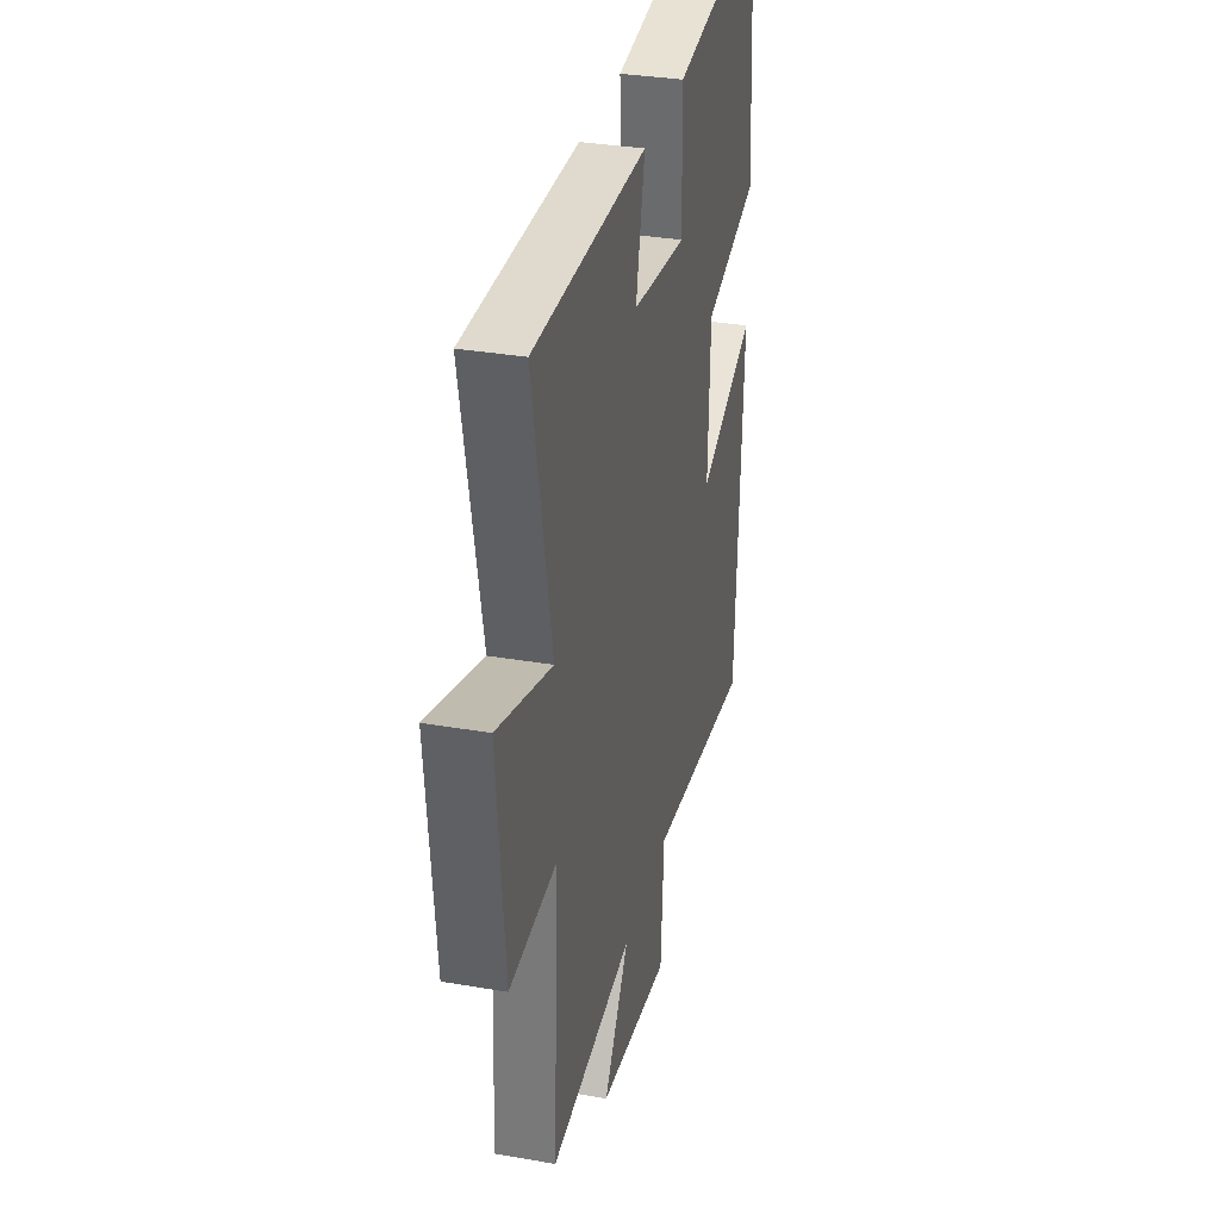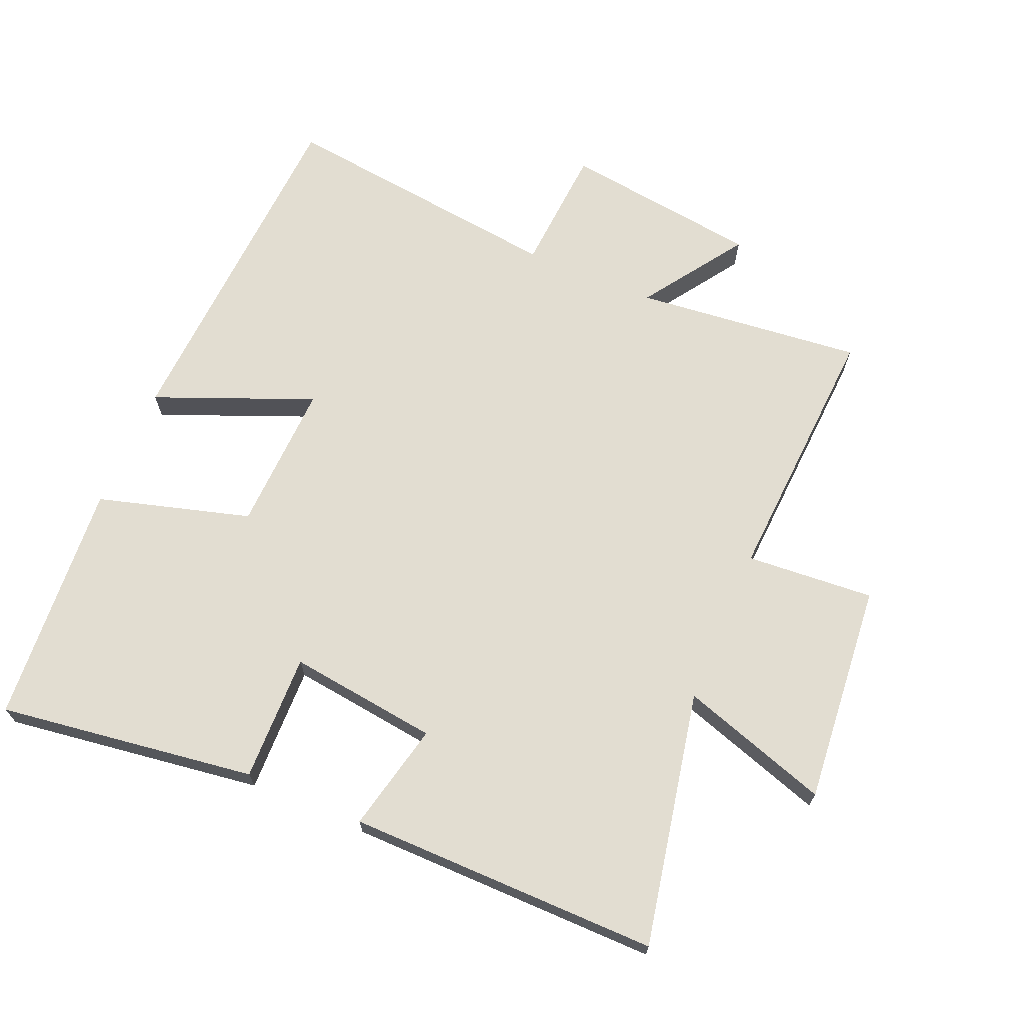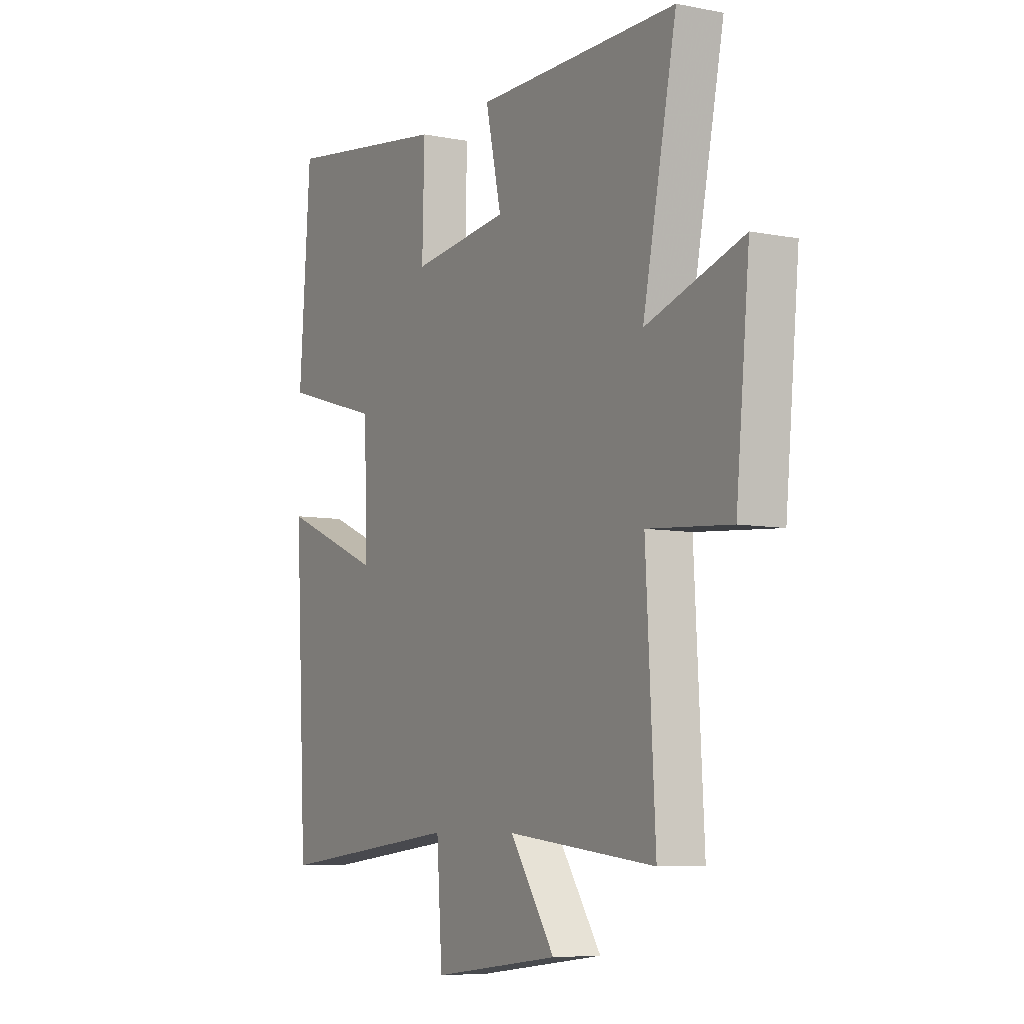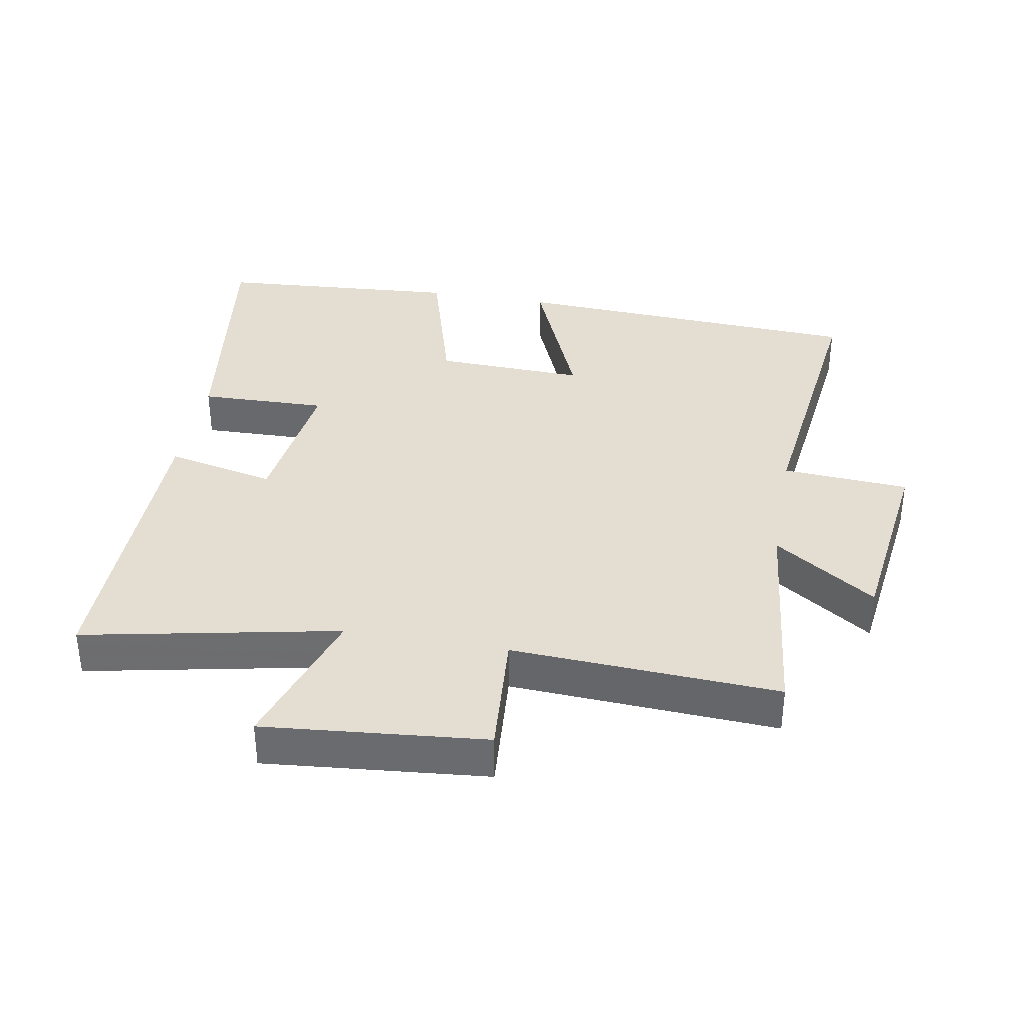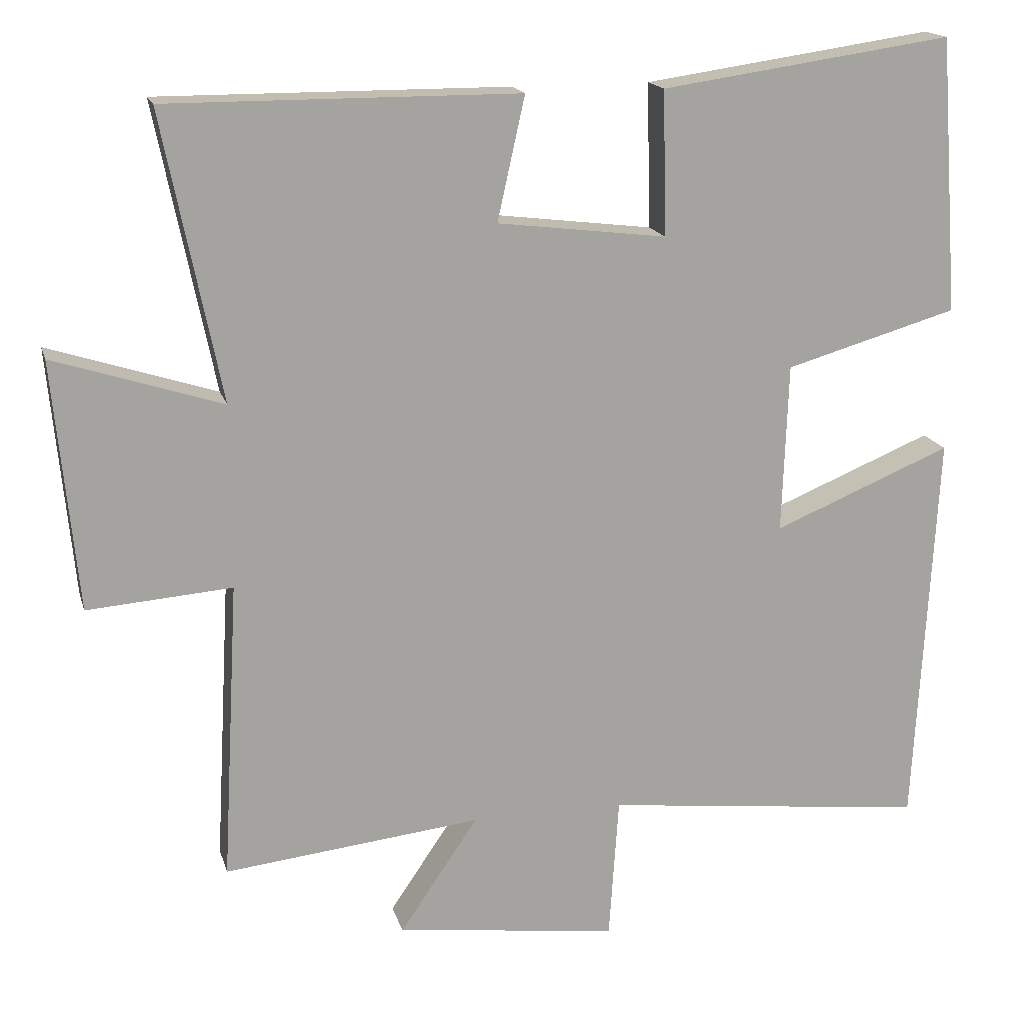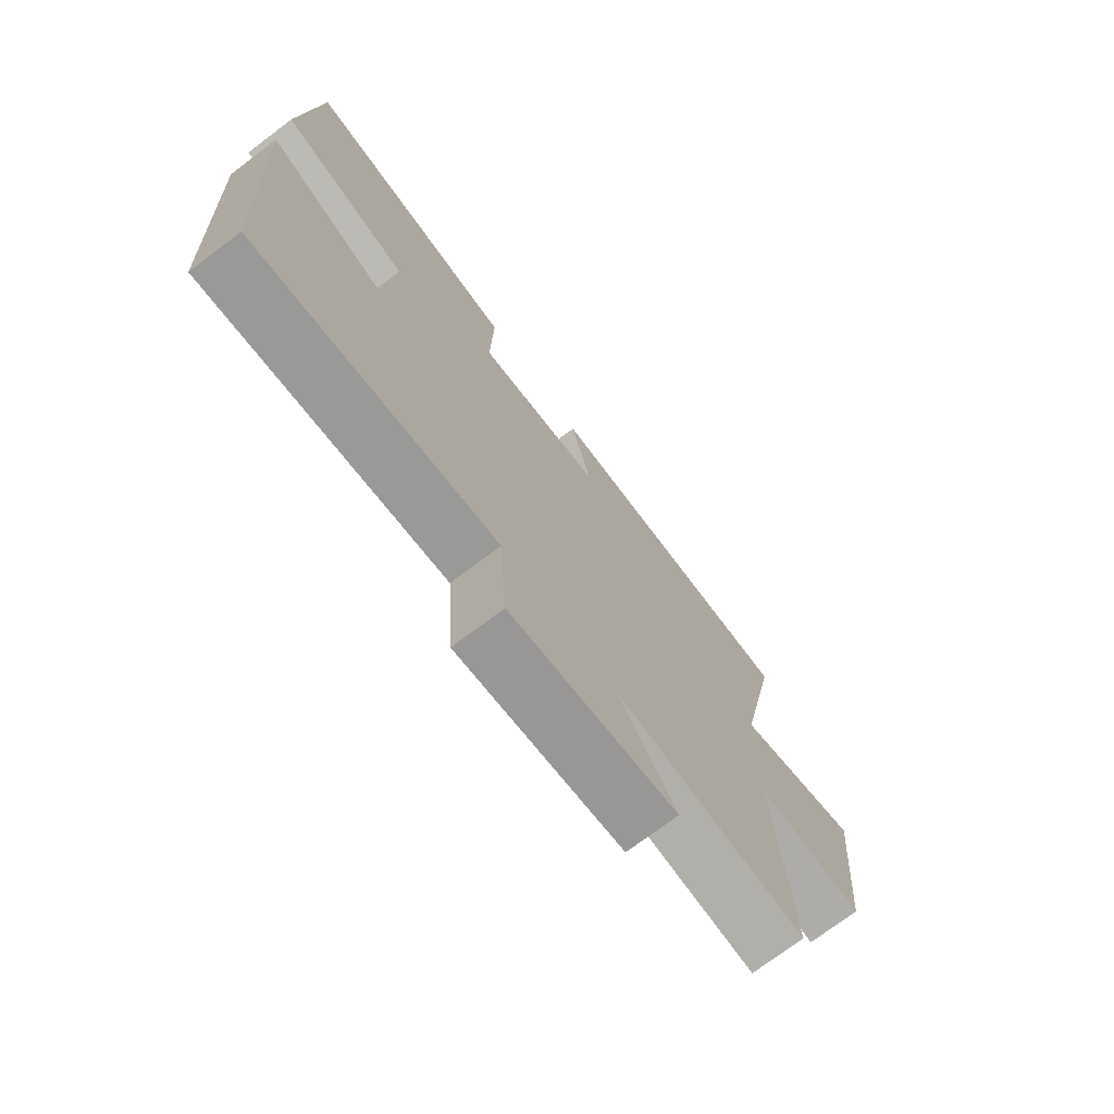
<metadata>
{"format":"obj","ext":"obj","renderer":"f3d","projection":"perspective","resolution":1024,"background":"white","views":[{"elev":32.9,"azim":103.4,"up":"+Z"},{"elev":68.5,"azim":23.2,"up":"+Y"},{"elev":-7.1,"azim":60.4,"up":"+Z"},{"elev":36.0,"azim":100.2,"up":"+Y"},{"elev":16.8,"azim":165.6,"up":"+Z"},{"elev":-73.8,"azim":-53.0,"up":"+Z"}]}
</metadata>
<code>
v 0.522 0.07 -0.538
v 0.175 0.07 -0.5
v 0.28 0.07 -0.655
v -0.02 0.07 -0.693
v -0.033 0.07 -0.5
v -0.471 0.07 -0.551
v -0.5 0.07 -0.011
v -0.26 0.07 -0.11
v -0.268 0.07 0.118
v -0.5 0.07 0.185
v -0.473 0.07 0.556
v -0.081 0.07 0.5
v -0.086 0.07 0.306
v 0.142 0.07 0.334
v 0.105 0.07 0.5
v 0.579 0.07 0.502
v 0.5 0.07 0.115
v 0.727 0.07 0.188
v 0.695 0.07 -0.148
v 0.5 0.07 -0.133
v 0.522 0 -0.538
v 0.175 0 -0.5
v 0.28 0 -0.655
v -0.02 0 -0.693
v -0.033 0 -0.5
v -0.471 0 -0.551
v -0.5 0 -0.011
v -0.26 0 -0.11
v -0.268 0 0.118
v -0.5 0 0.185
v -0.473 0 0.556
v -0.081 0 0.5
v -0.086 0 0.306
v 0.142 0 0.334
v 0.105 0 0.5
v 0.579 0 0.502
v 0.5 0 0.115
v 0.727 0 0.188
v 0.695 0 -0.148
v 0.5 0 -0.133
f 17 18 19 20
f 14 15 16 17
f 13 14 17 20
f 11 12 13
f 10 11 13
f 9 10 13
f 20 1 2
f 13 20 2
f 9 13 2
f 8 9 2
f 5 6 7 8
f 2 3 4 5
f 2 5 8
f 40 39 38 37
f 37 36 35 34
f 40 37 34 33
f 33 32 31
f 33 31 30
f 33 30 29
f 22 21 40
f 22 40 33
f 22 33 29
f 22 29 28
f 28 27 26 25
f 25 24 23 22
f 28 25 22
f 1 21 22 2
f 2 22 23 3
f 3 23 24 4
f 4 24 25 5
f 5 25 26 6
f 6 26 27 7
f 7 27 28 8
f 8 28 29 9
f 9 29 30 10
f 10 30 31 11
f 11 31 32 12
f 12 32 33 13
f 13 33 34 14
f 14 34 35 15
f 15 35 36 16
f 16 36 37 17
f 17 37 38 18
f 18 38 39 19
f 19 39 40 20
f 20 40 21 1

</code>
